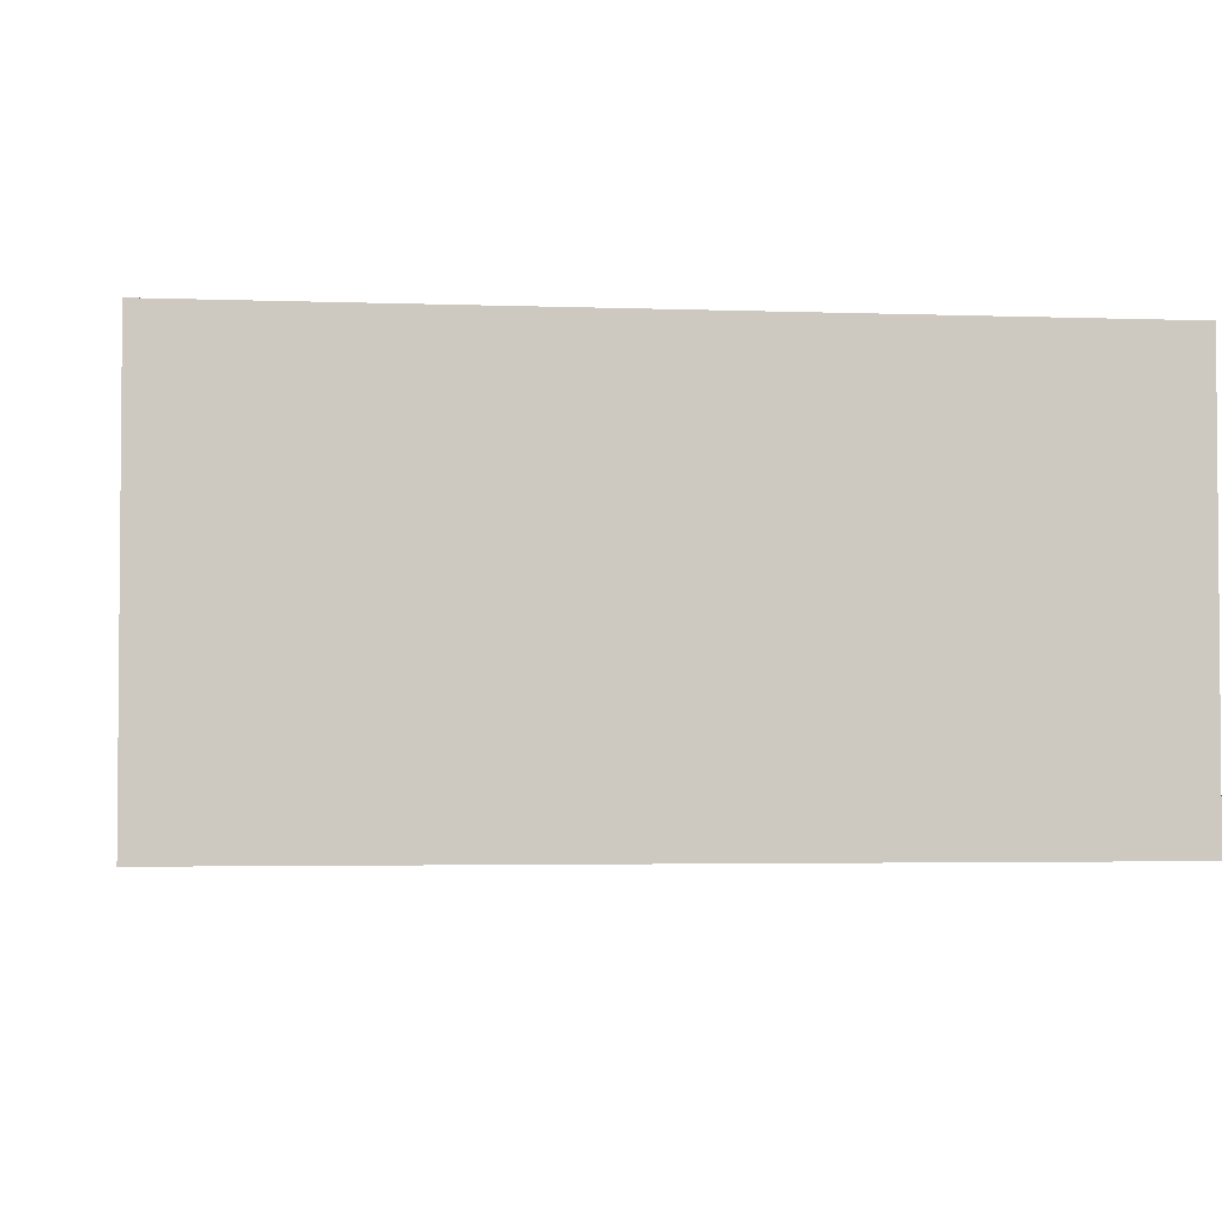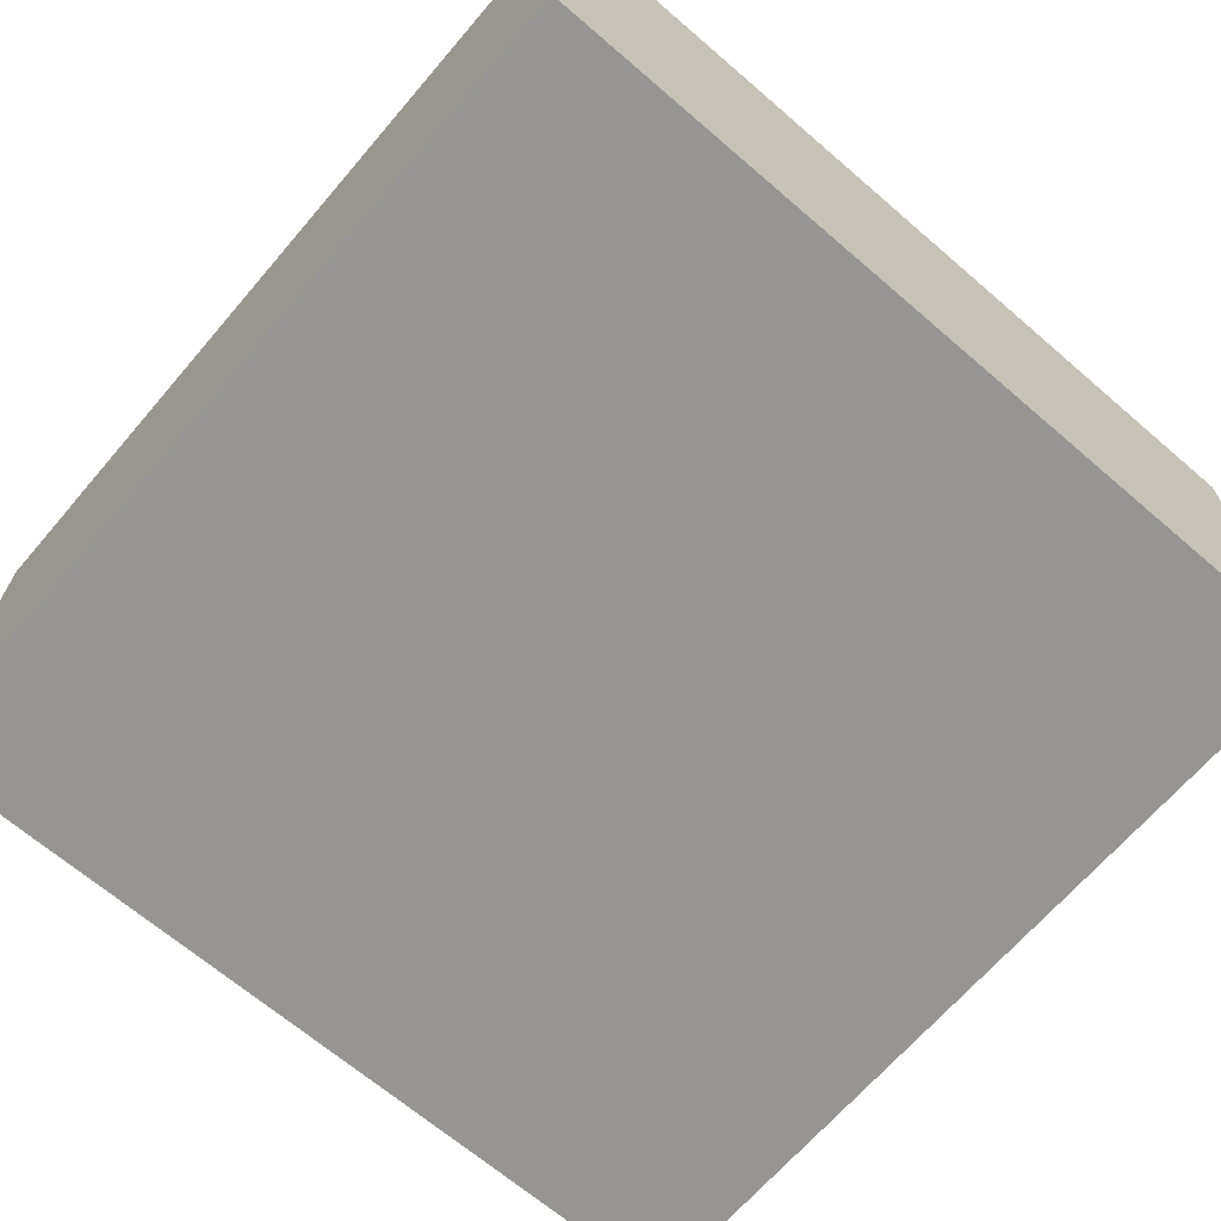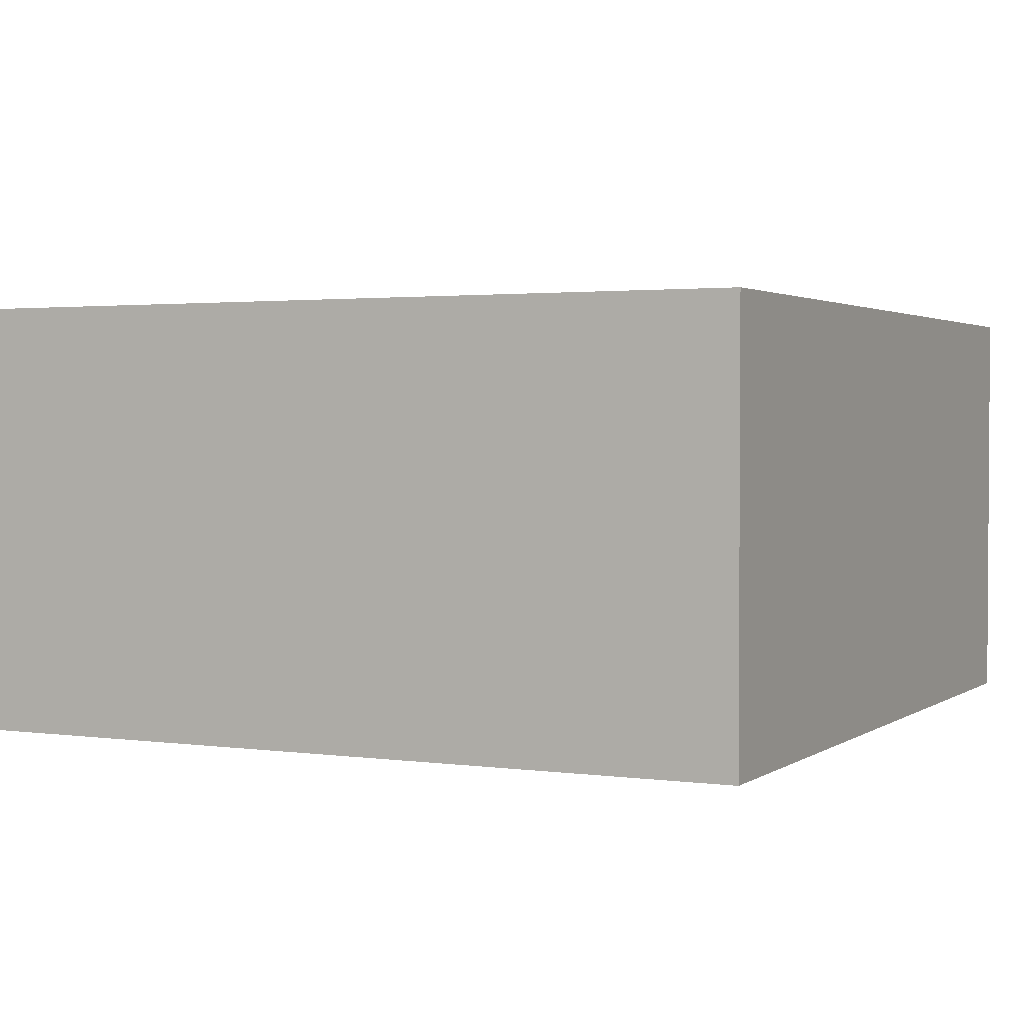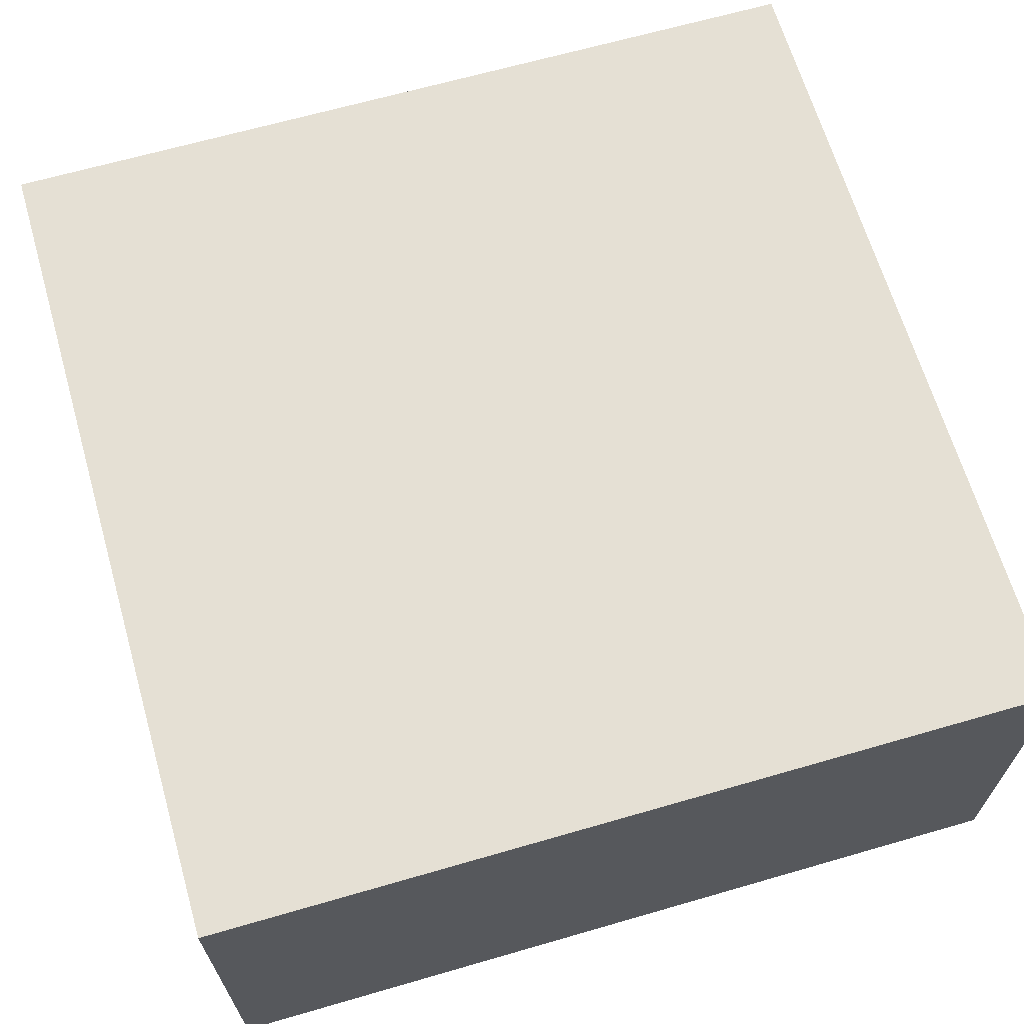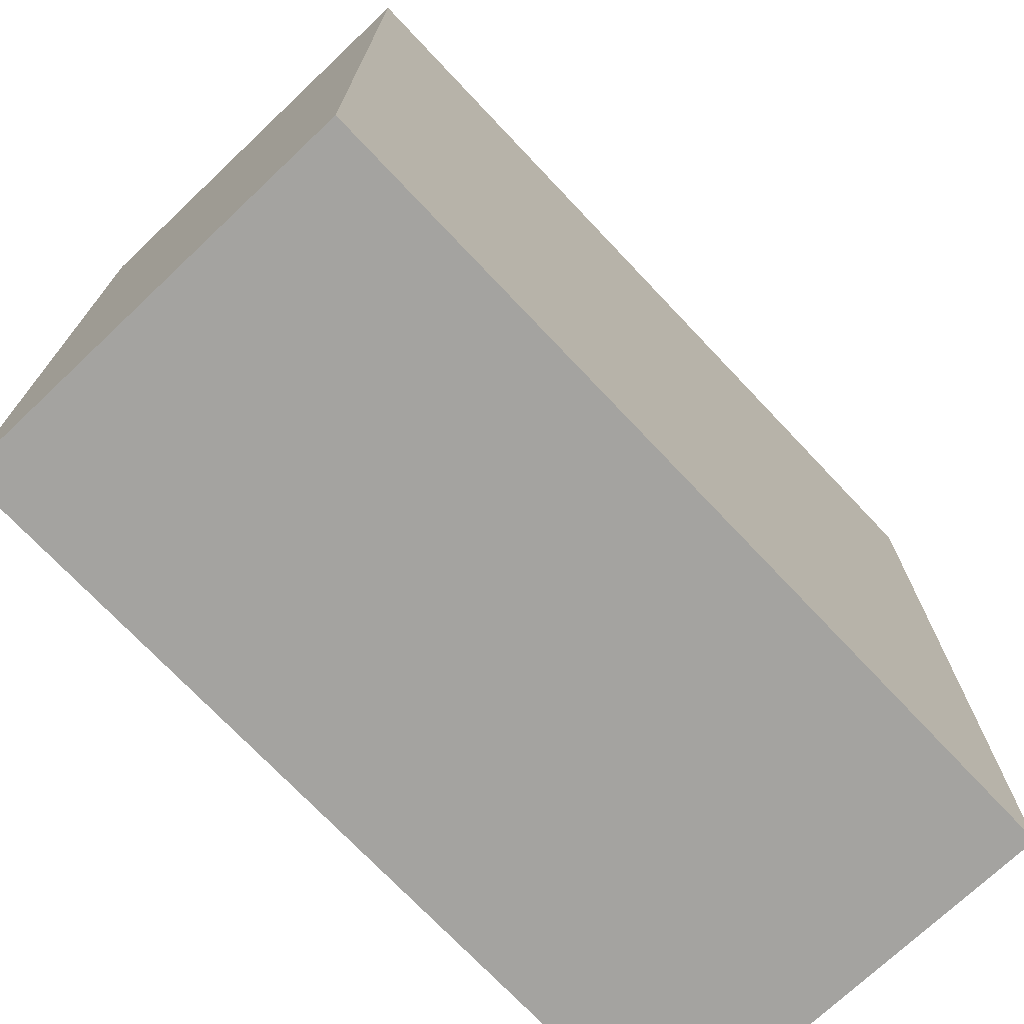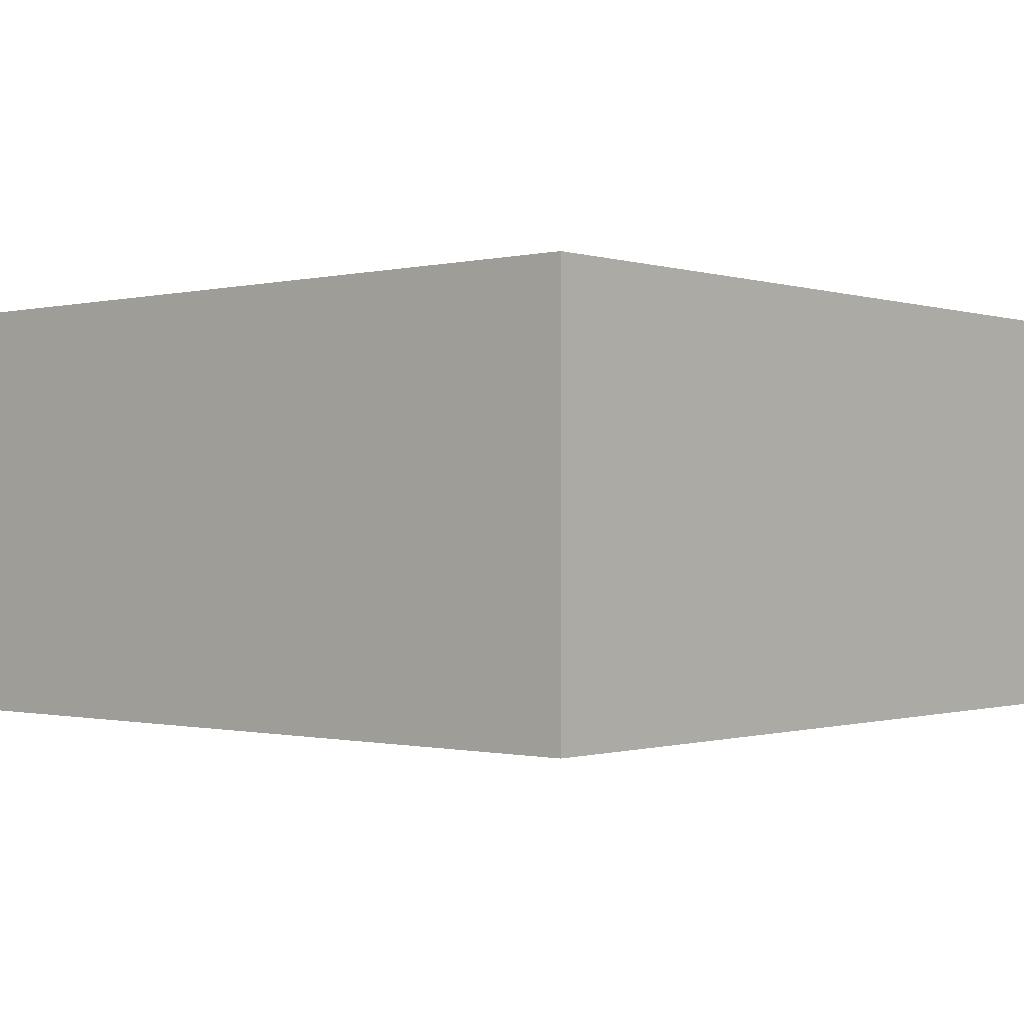
<metadata>
{"format":"obj","ext":"obj","renderer":"f3d","projection":"perspective","resolution":1024,"background":"white","views":[{"elev":-3.0,"azim":172.8,"up":"+Y"},{"elev":-67.6,"azim":49.3,"up":"+Y"},{"elev":2.2,"azim":-153.8,"up":"+Y"},{"elev":65.8,"azim":-16.2,"up":"+Y"},{"elev":-72.9,"azim":-46.6,"up":"+Z"},{"elev":-0.6,"azim":-48.9,"up":"+Y"}]}
</metadata>
<code>
v -10000 -10000 -10000
v -10000 0 -10000
v 10000 -10000 -10000
v 10000 0 -10000
v 10000 -10000 10000
v 10000 0 10000
v -10000 -10000 10000
v -10000 0 10000
o tile17
f 1 2 4 3
f 3 4 6 5
f 5 6 8 7
f 1 7 8 2
f 2 8 6 4
f 7 1 3 5

</code>
